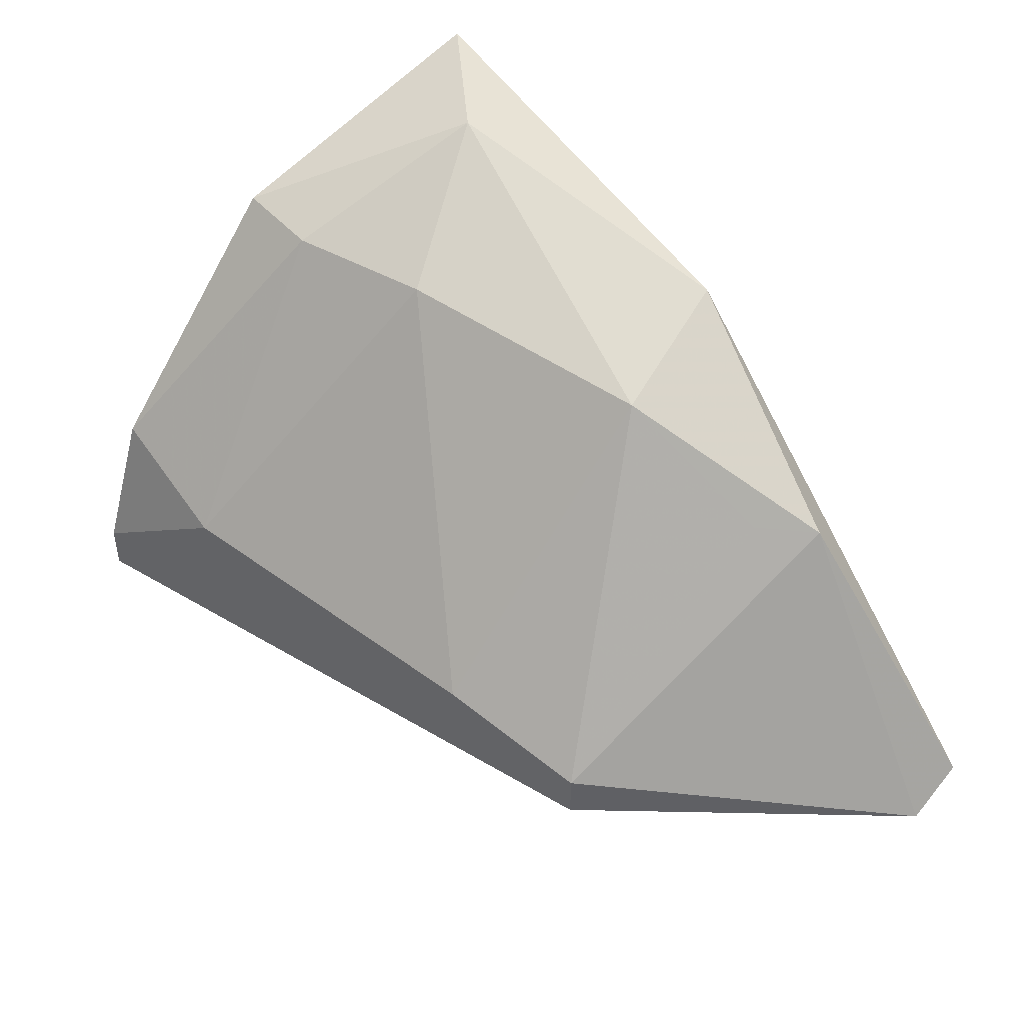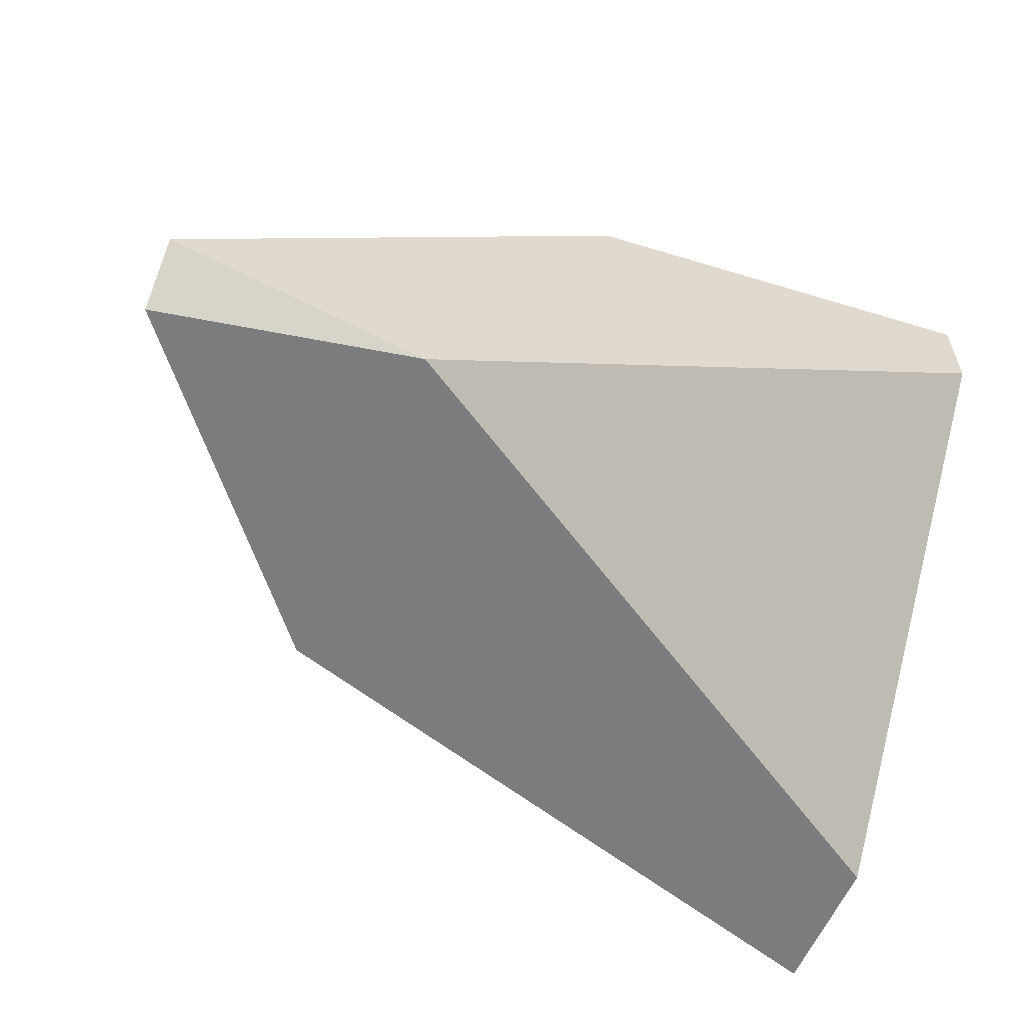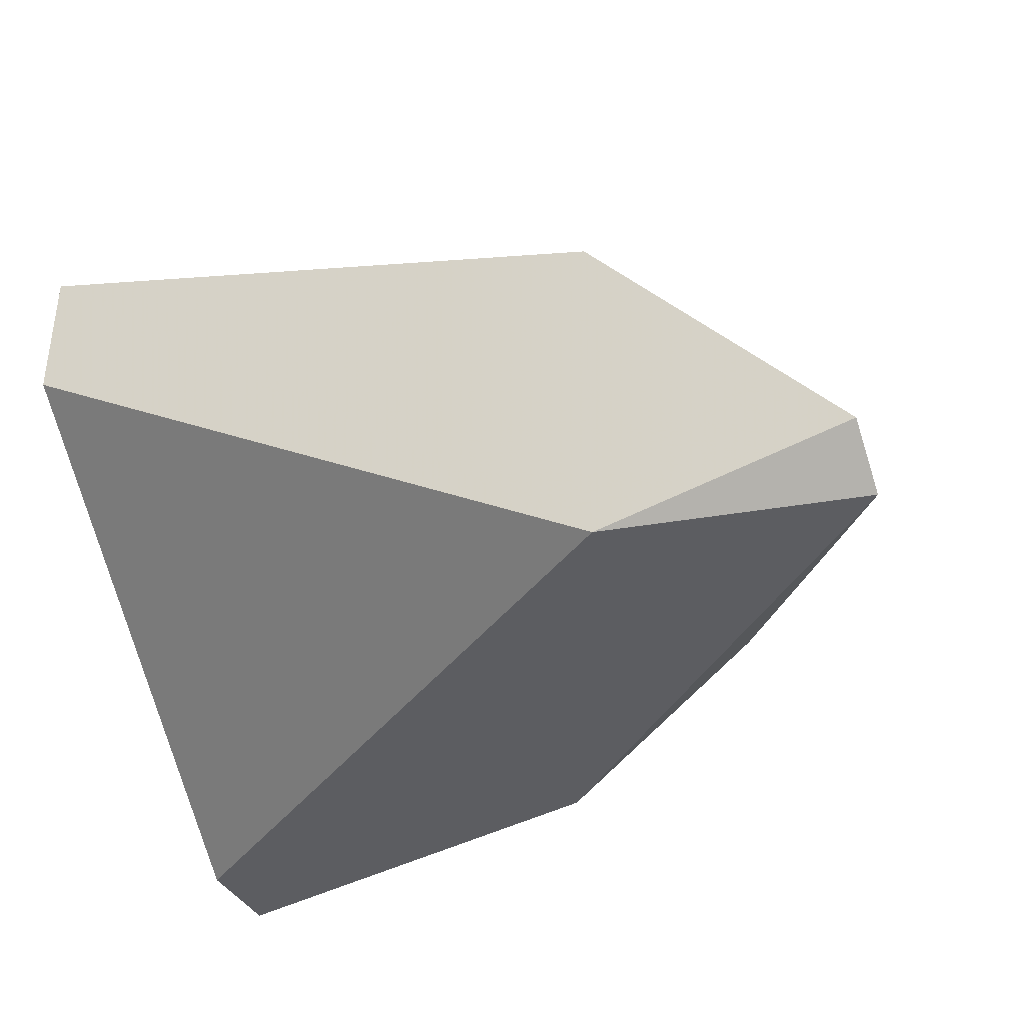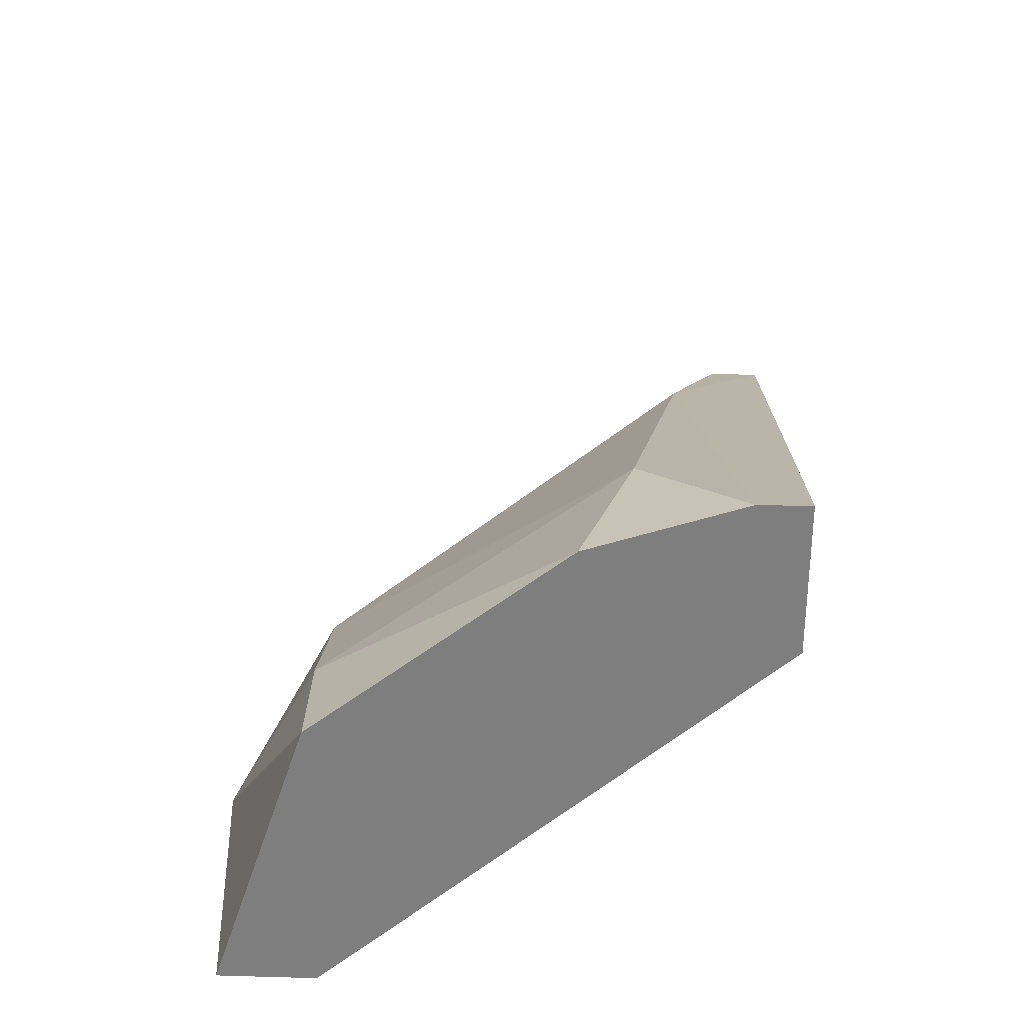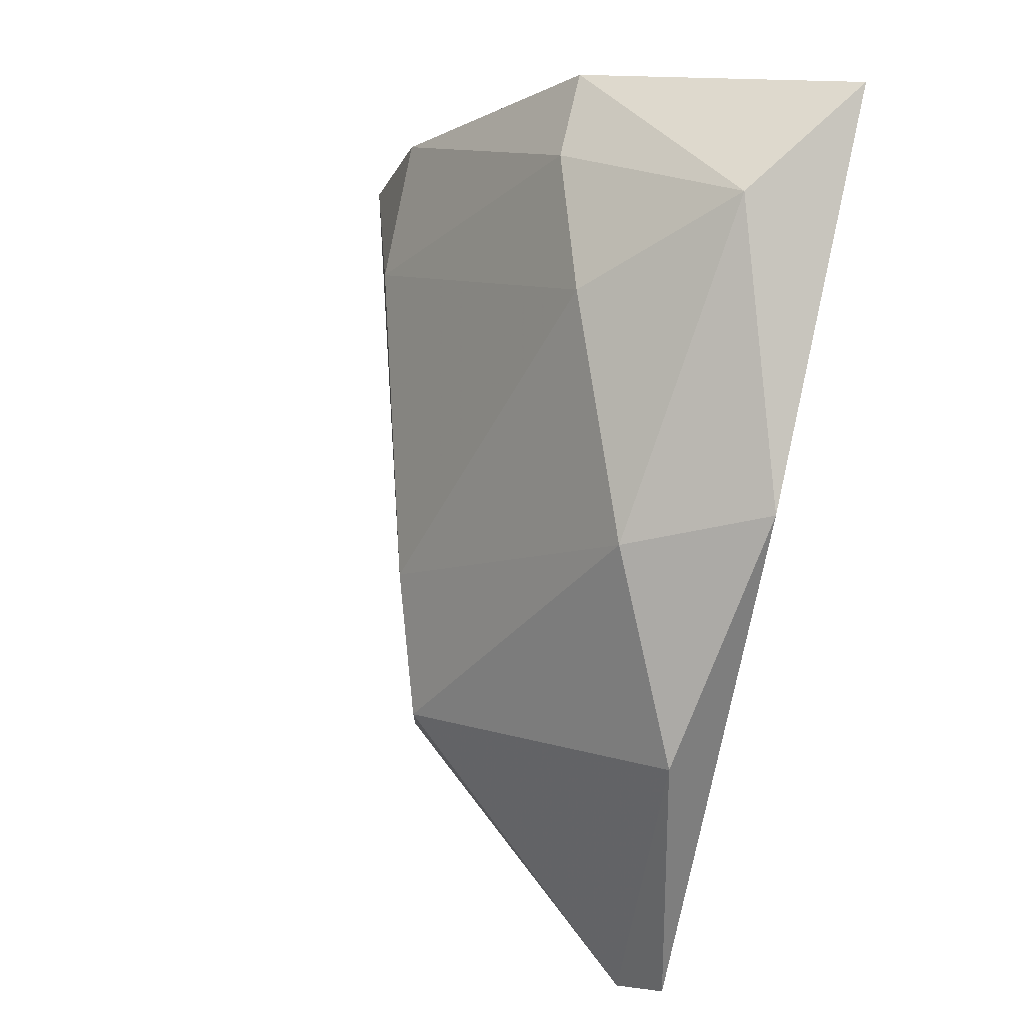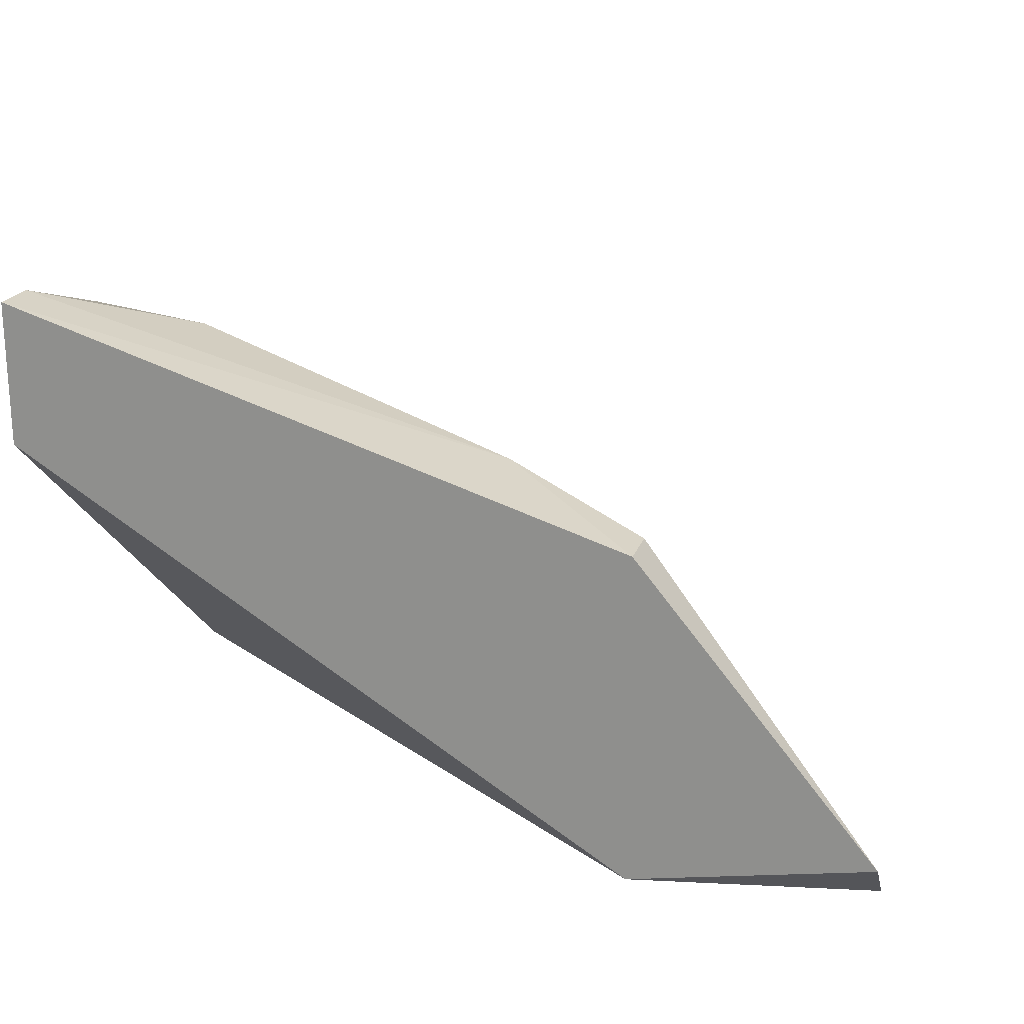
<metadata>
{"format":"obj","ext":"obj","renderer":"f3d","projection":"perspective","resolution":1024,"background":"white","views":[{"elev":45.9,"azim":-128.5,"up":"+Z"},{"elev":-58.6,"azim":-22.6,"up":"+Z"},{"elev":-37.2,"azim":-156.2,"up":"+Y"},{"elev":30.3,"azim":92.3,"up":"+Y"},{"elev":72.2,"azim":-77.4,"up":"+Z"},{"elev":20.6,"azim":-163.6,"up":"+Y"}]}
</metadata>
<code>
v -0.000855 0.00998 0.0348
v -0.000855 0.009433 0.03535
v 0.001885 0.01327 0.0348
v 0.001885 0.01327 0.03535
v 0.001885 0.01053 0.03808
v 0.001885 0.009433 0.0348
v 0.006268 0.01217 0.03973
v 0.003529 0.01381 0.03589
v 0.003529 0.01108 0.03918
v 0.007364 0.01053 0.04082
v 0.007364 0.01491 0.03644
v 0.004077 0.009433 0.03973
v 0.007912 0.01272 0.03973
v 0.001338 0.00998 0.03808
v 0.009008 0.01272 0.03973
v 0.009008 0.01381 0.0348
v 0.009008 0.01491 0.03699
v 0.009008 0.01546 0.0348
v 0.009008 0.01546 0.03535
v 0.009008 0.009433 0.03973
v 0.009008 0.009433 0.04082
f 6 2 1
f 1 2 14
f 4 3 1
f 3 6 1
f 4 1 14
f 6 21 2
f 2 12 14
f 2 21 12
f 8 3 4
f 18 6 3
f 18 3 8
f 5 9 4
f 5 4 14
f 9 8 4
f 9 5 14
f 6 18 16
f 6 16 20
f 21 6 20
f 7 8 9
f 8 7 11
f 10 7 9
f 13 7 10
f 7 13 11
f 19 8 11
f 19 18 8
f 12 10 9
f 12 9 14
f 12 21 10
f 13 10 15
f 10 21 15
f 13 17 11
f 17 19 11
f 17 13 15
f 21 17 15
f 18 21 16
f 16 21 20
f 21 19 17
f 18 19 21

</code>
